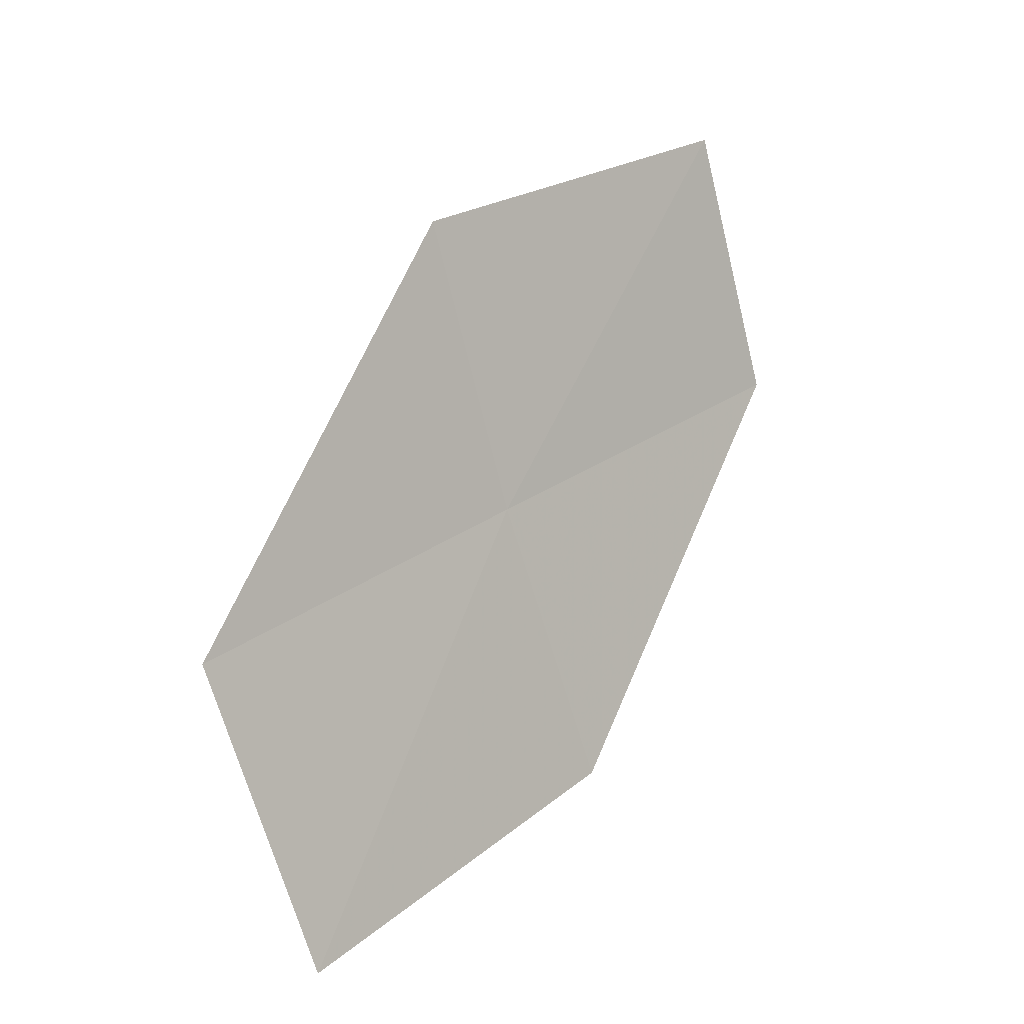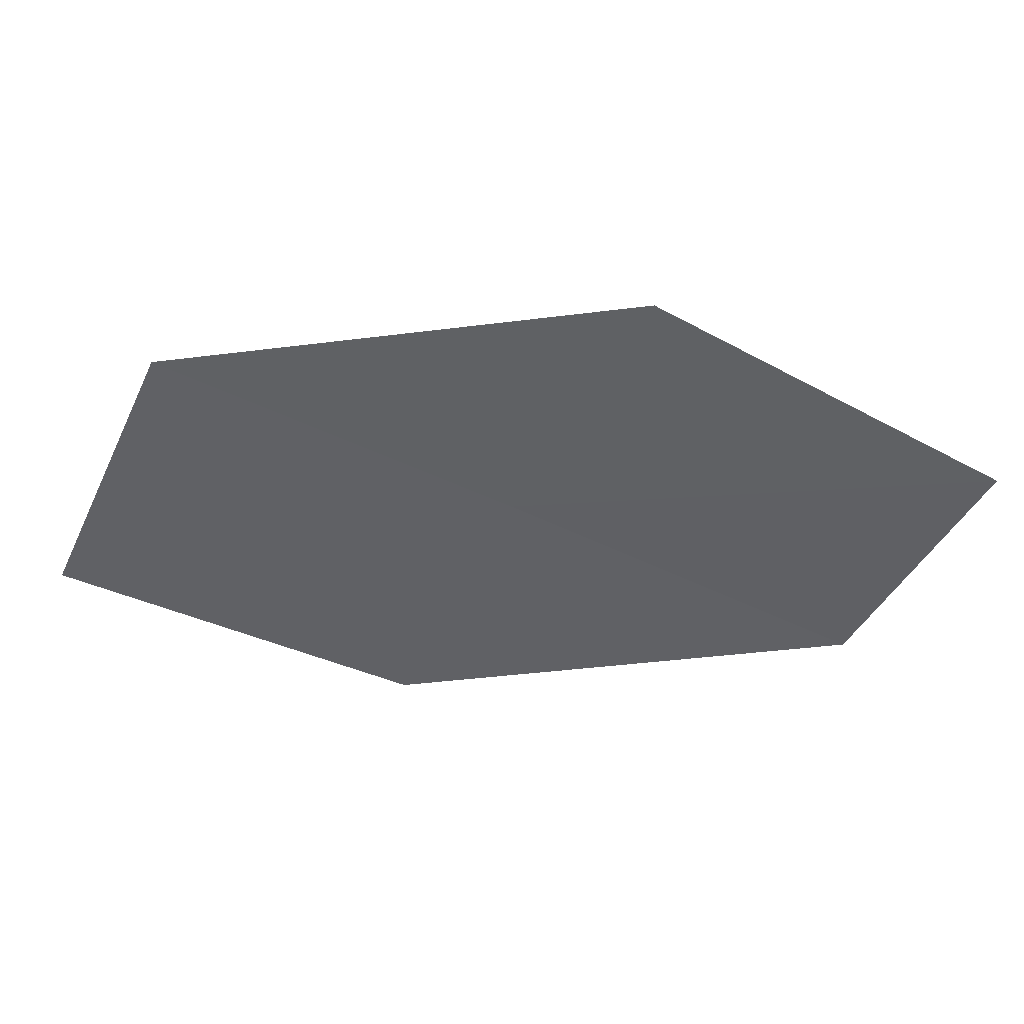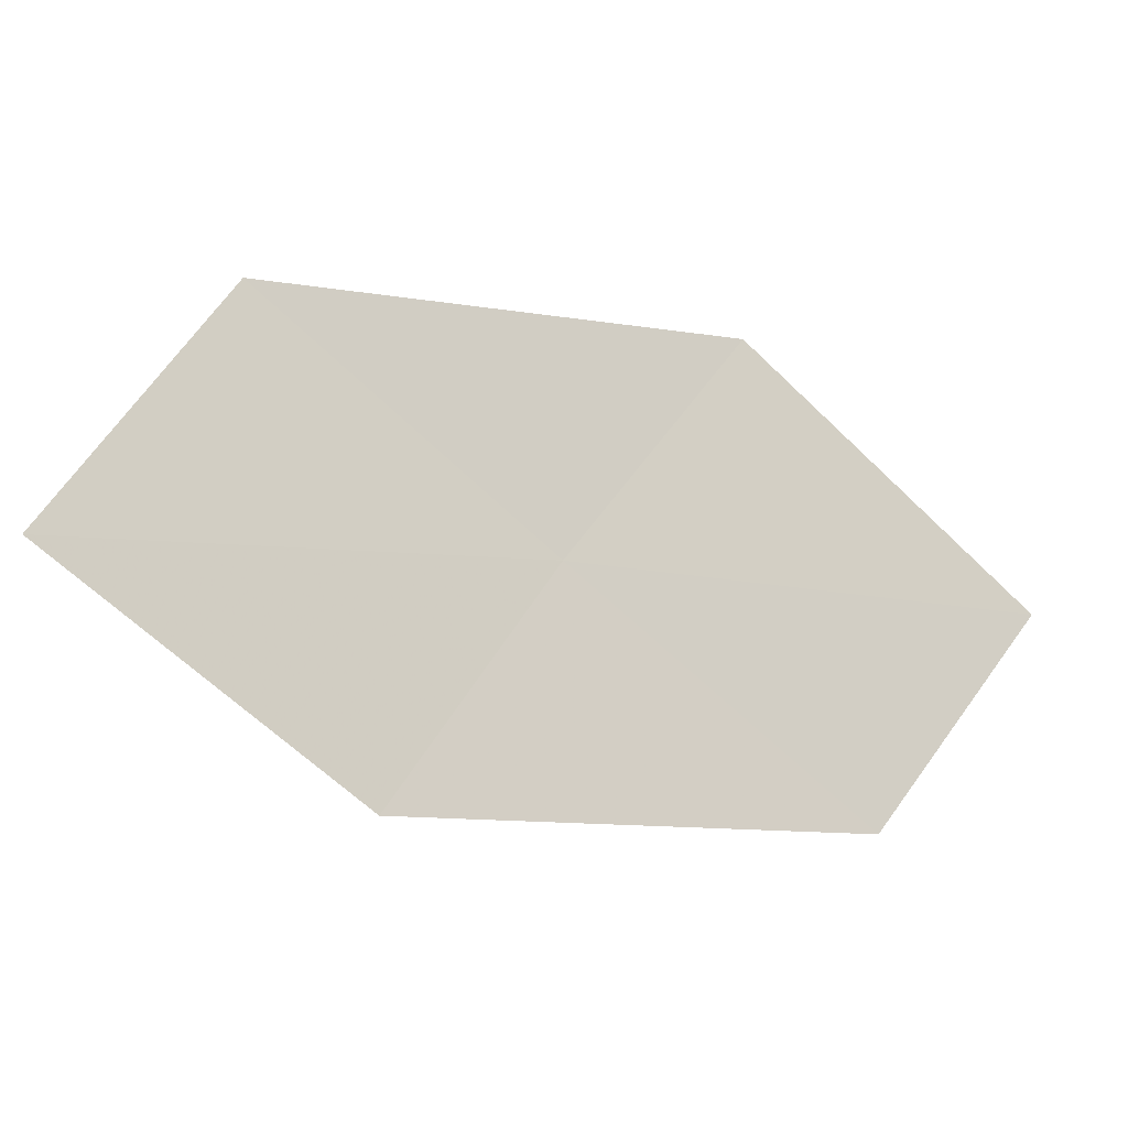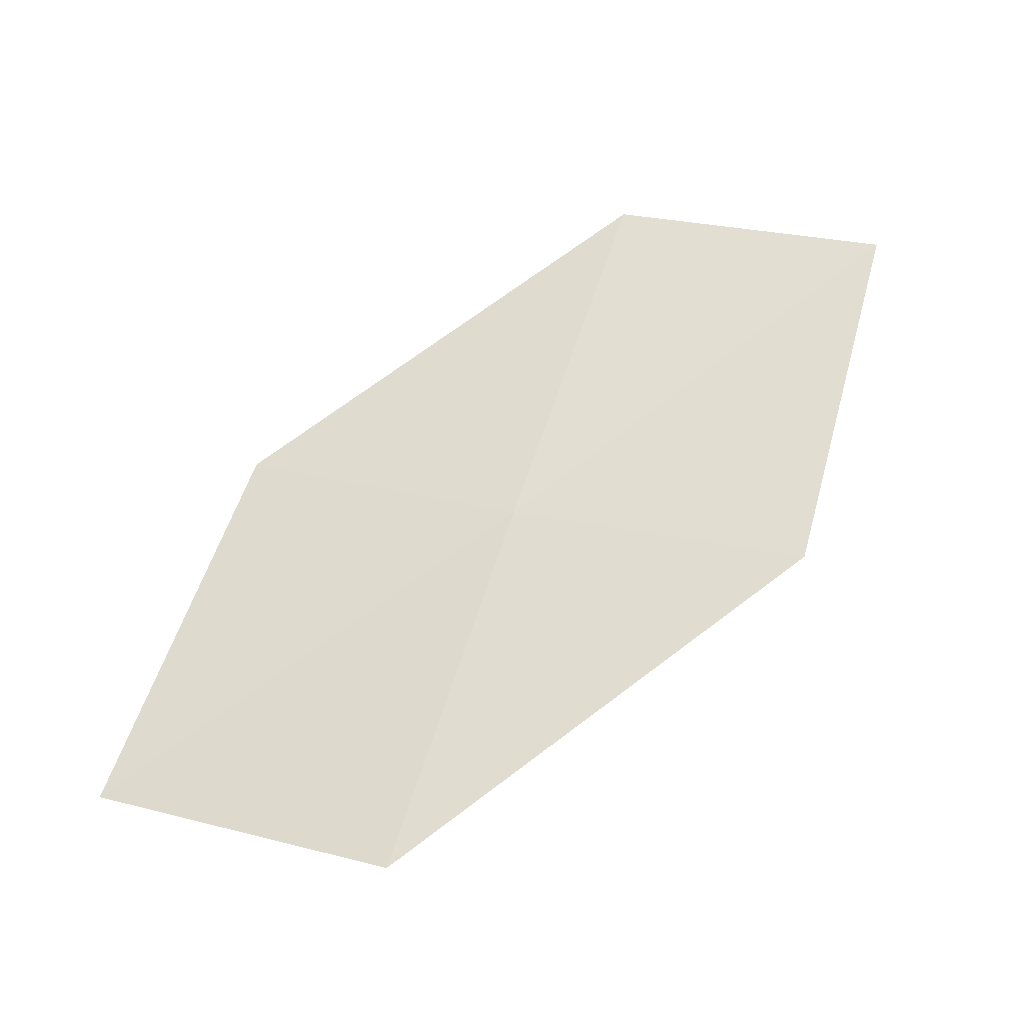
<metadata>
{"format":"obj","ext":"obj","renderer":"f3d","projection":"perspective","resolution":1024,"background":"white","views":[{"elev":-78.0,"azim":-127.4,"up":"+Z"},{"elev":16.2,"azim":-140.4,"up":"+Y"},{"elev":-41.3,"azim":-165.3,"up":"+Y"},{"elev":14.2,"azim":149.8,"up":"+Z"}]}
</metadata>
<code>
v 11.6 8.258 30.53
v 12.84 7.97 29.76
v 12.12 7.52 30.59
v 12.29 8.755 29.71
v 11.03 8.963 30.48
v 10.87 7.743 31.34
v 10.34 8.401 31.28
f 1 3 2
f 1 2 4
f 1 4 5
f 1 6 3
f 1 7 6
f 1 5 7

</code>
